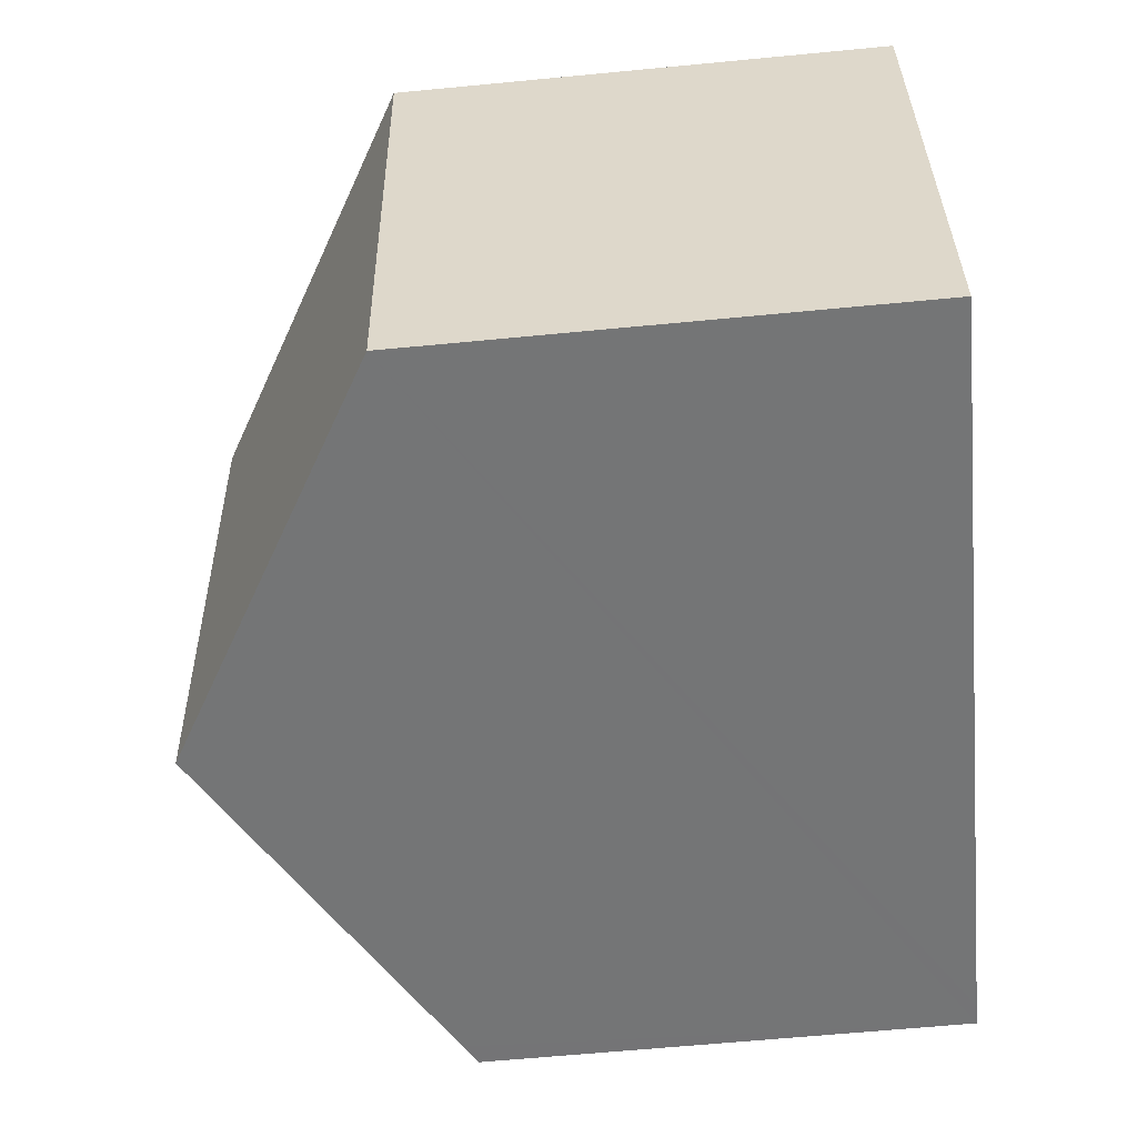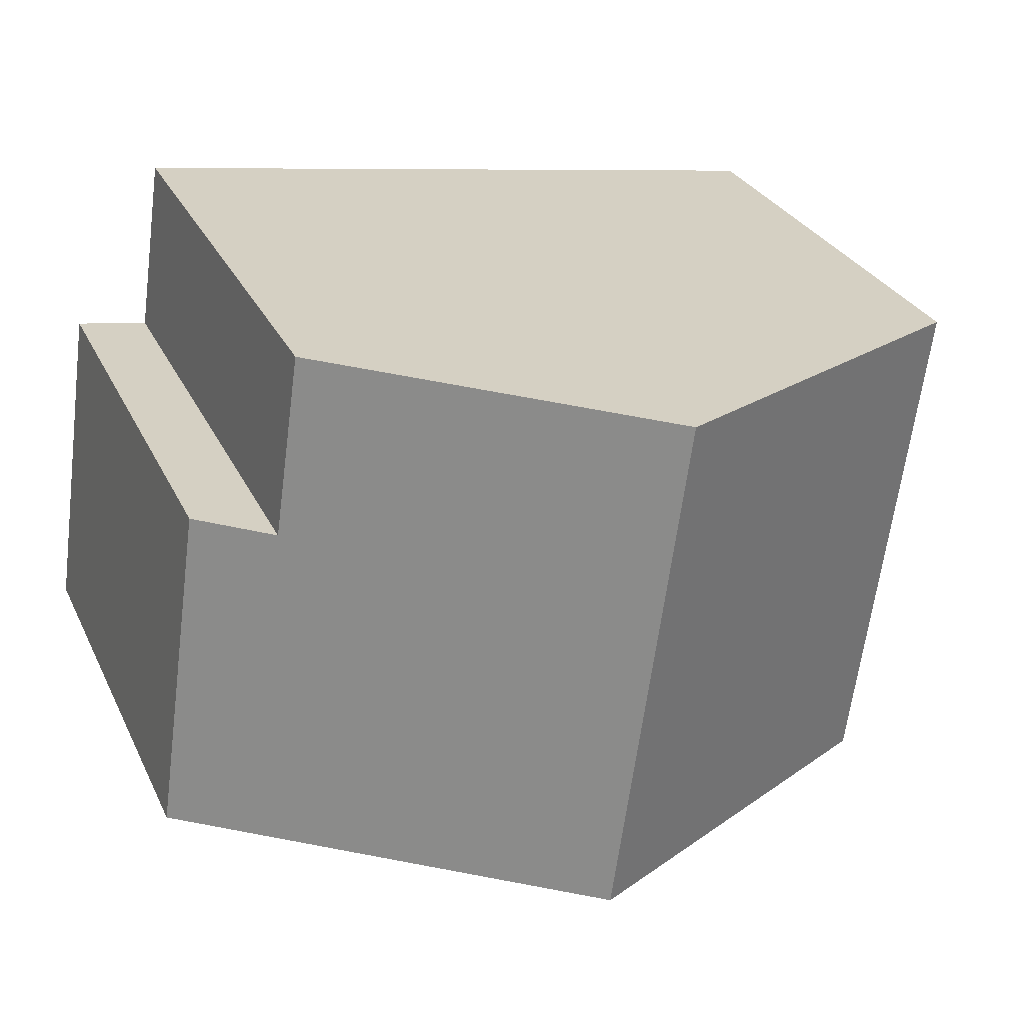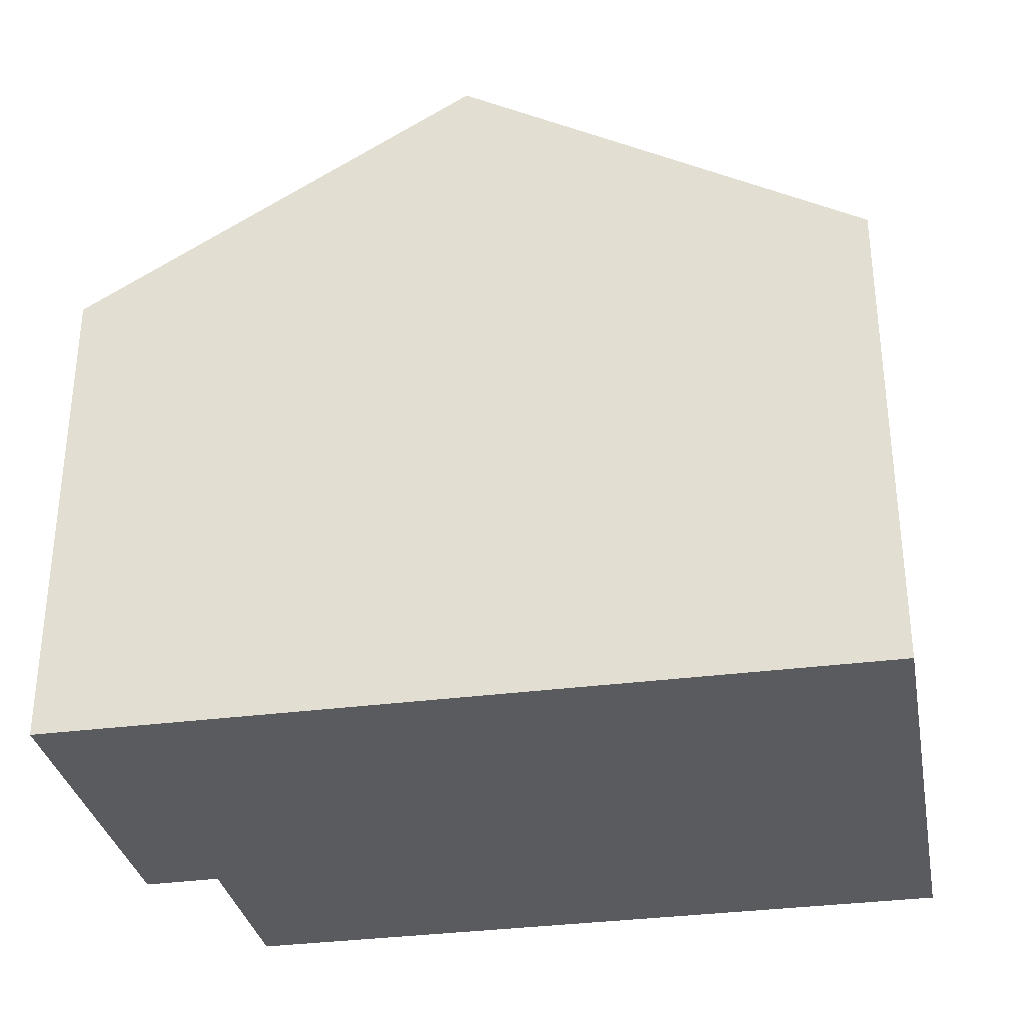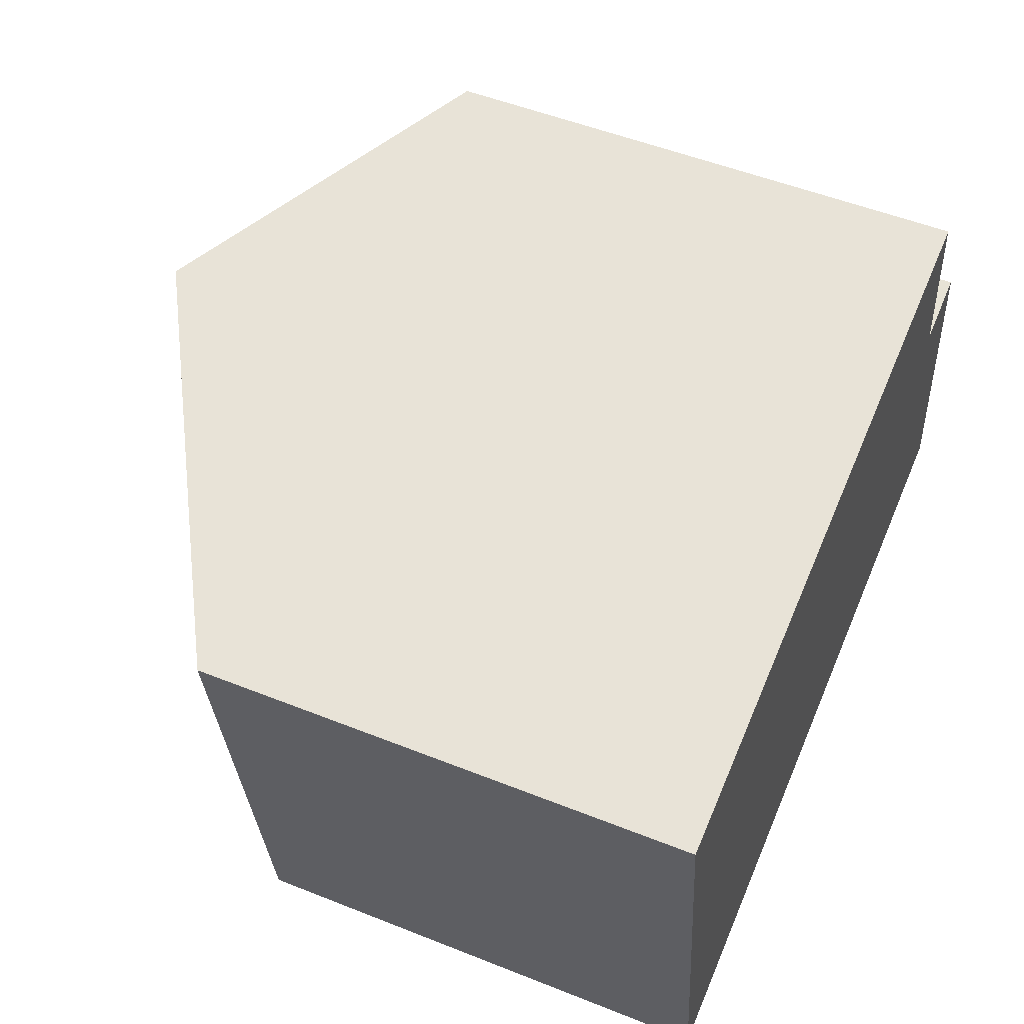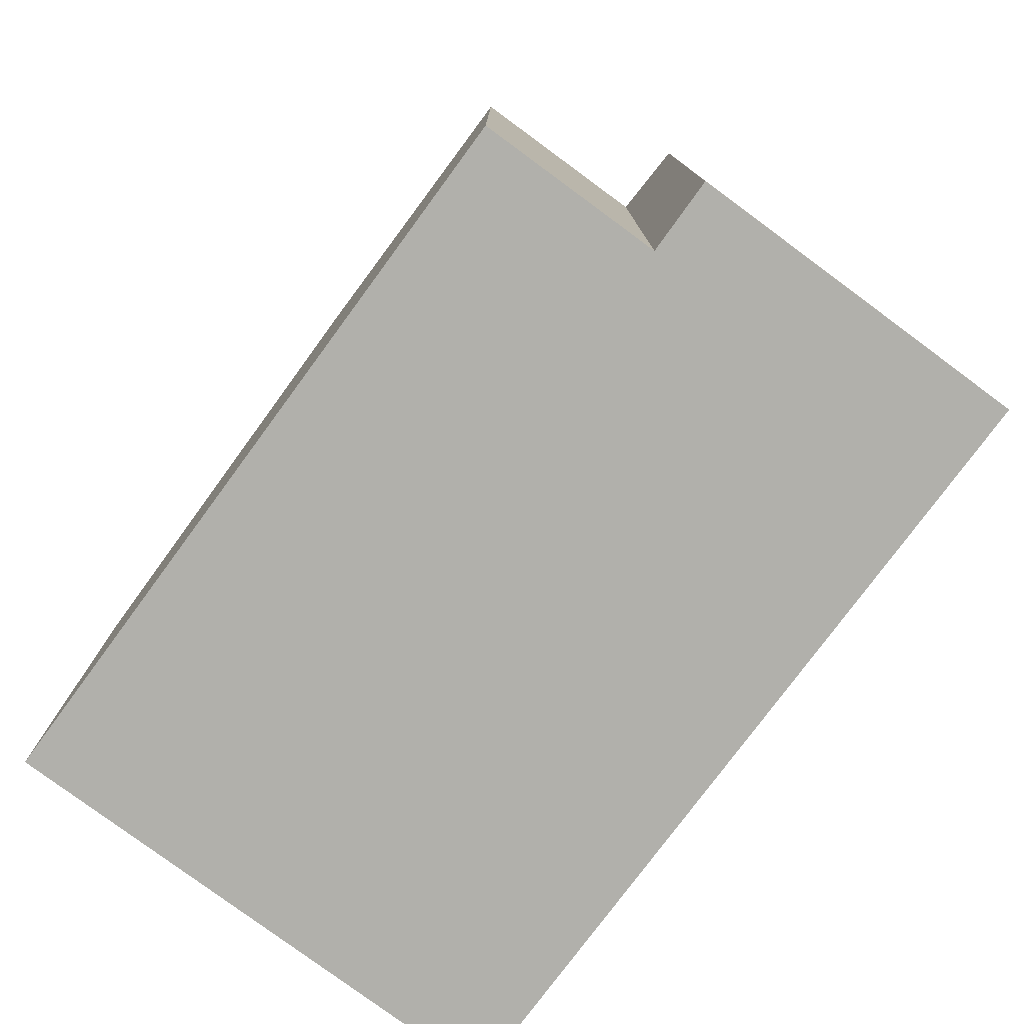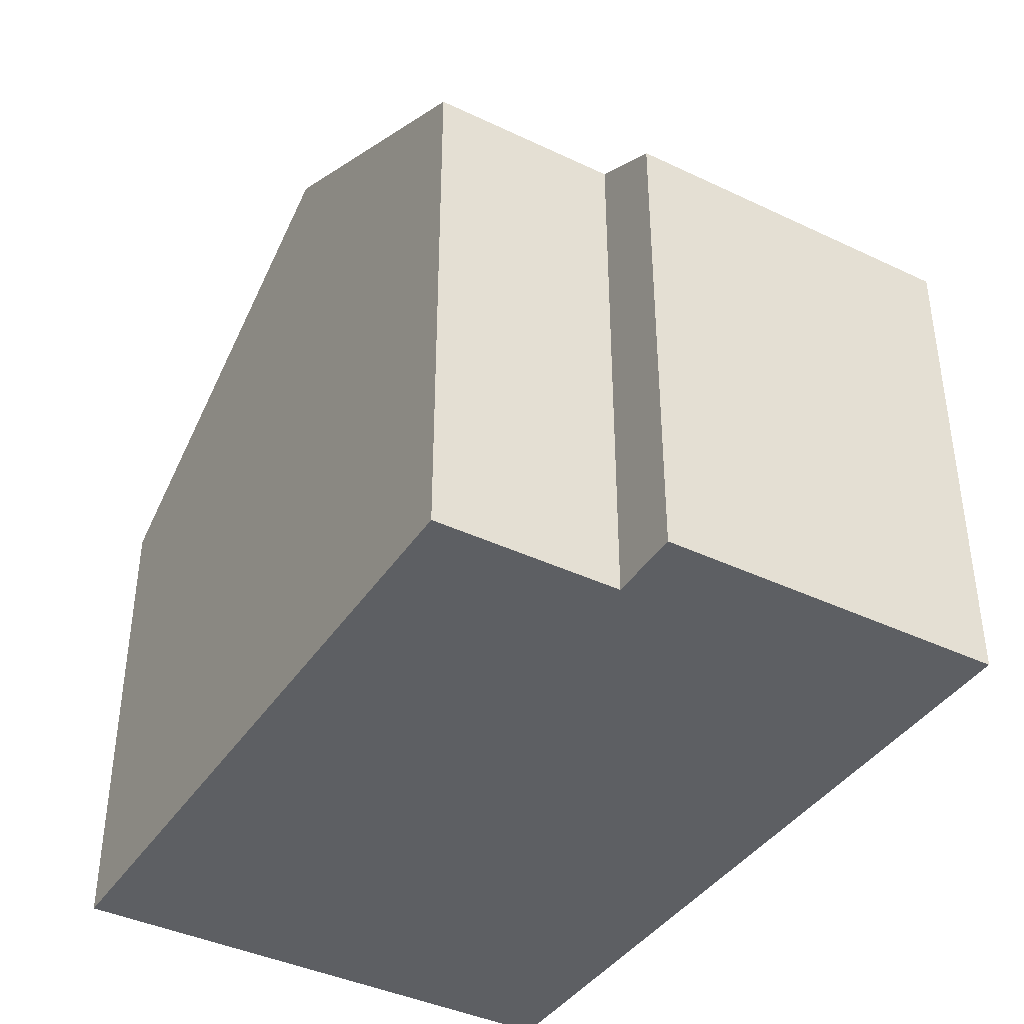
<metadata>
{"format":"obj","ext":"obj","renderer":"f3d","projection":"perspective","resolution":1024,"background":"white","views":[{"elev":-64.0,"azim":-84.5,"up":"+Z"},{"elev":28.9,"azim":158.3,"up":"+Z"},{"elev":-32.7,"azim":-177.4,"up":"+Y"},{"elev":52.3,"azim":-66.8,"up":"+Z"},{"elev":-78.4,"azim":45.6,"up":"+Y"},{"elev":-40.2,"azim":51.6,"up":"+Y"}]}
</metadata>
<code>
v  11.08 8.244 1.572
v  11.48 8.242 -1.268
v  6.111 11.12 0.867
v  13.03 7.776 -6.399
v  7.248 11.12 -7.187
v  13.38 7.574 -6.351
v  12.64 7.572 -1.092
v  0 7.58 4.641e-16
v  1.096 7.56 -8.026
v  0 0 0
v  1.096 4.915e-16 -8.026
v  6.111 -5.309e-17 0.867
v  11.08 -9.626e-17 1.572
v  11.48 7.764e-17 -1.268
v  12.64 6.687e-17 -1.092
v  13.38 3.889e-16 -6.351
v  13.03 3.918e-16 -6.399
v  7.248 4.401e-16 -7.187
g defaultobject
f 1 2 3
f 3 4 5
f 4 3 6
f 6 3 2
f 6 2 7
f 8 5 9
f 5 8 3
f 9 10 8
f 10 9 11
f 10 3 8
f 3 10 1
f 1 10 12
f 1 12 13
f 14 7 2
f 7 14 15
f 13 2 1
f 2 13 14
f 7 16 6
f 16 7 15
f 16 4 6
f 4 16 5
f 5 16 9
f 9 16 17
f 9 17 18
f 9 18 11
f 15 17 16
f 17 15 18
f 18 15 14
f 18 14 13
f 18 13 12
f 18 12 11
f 11 12 10

</code>
